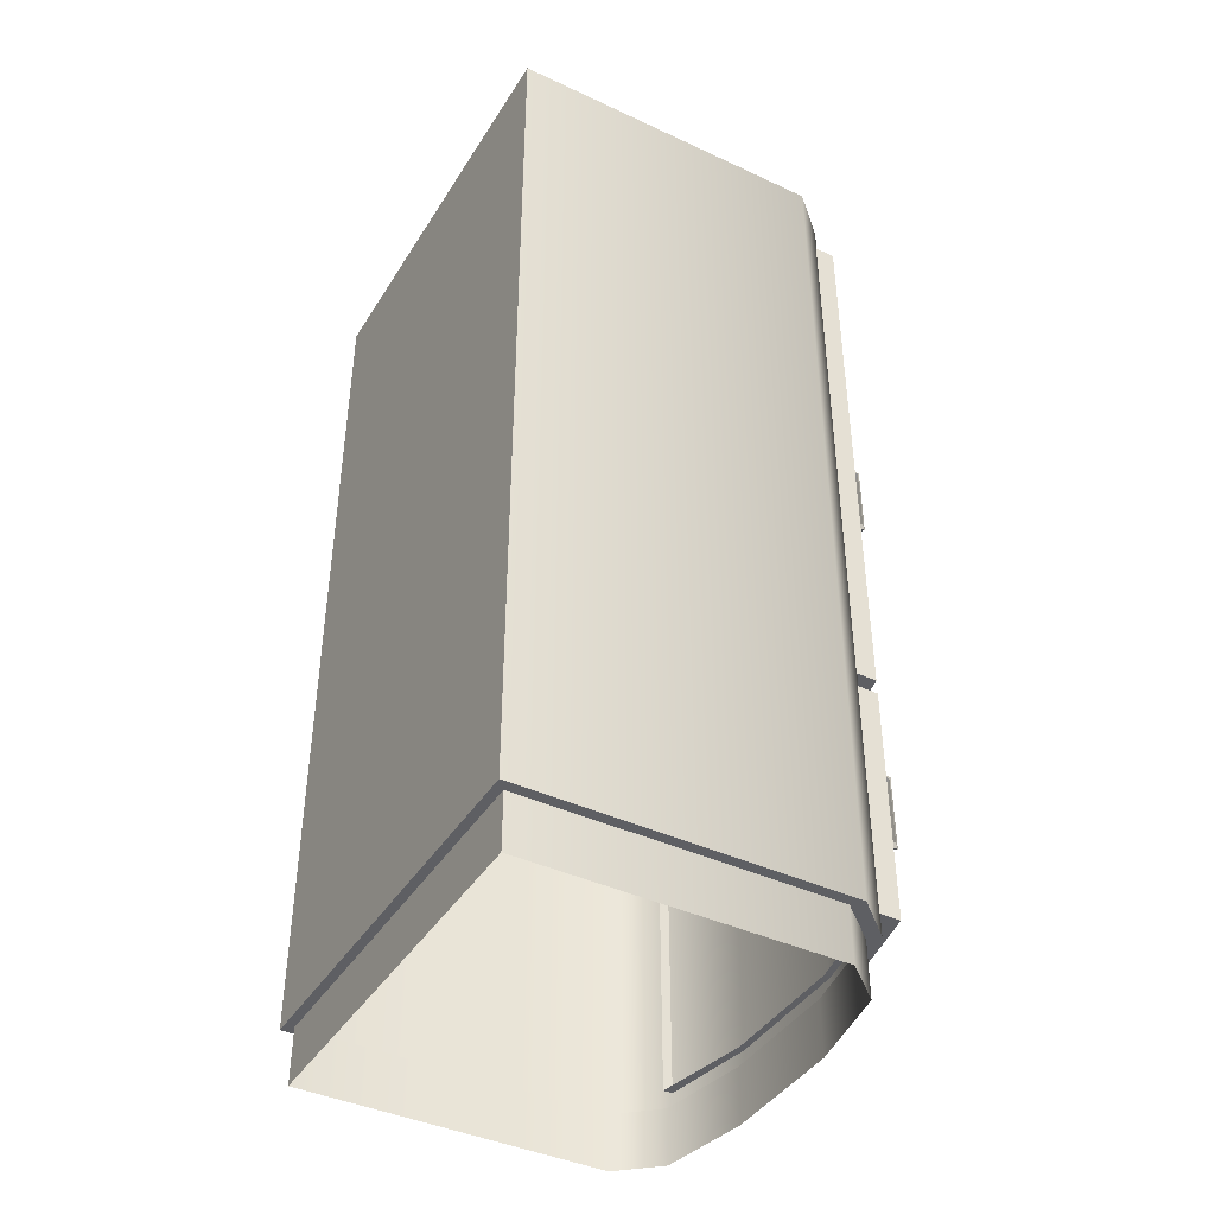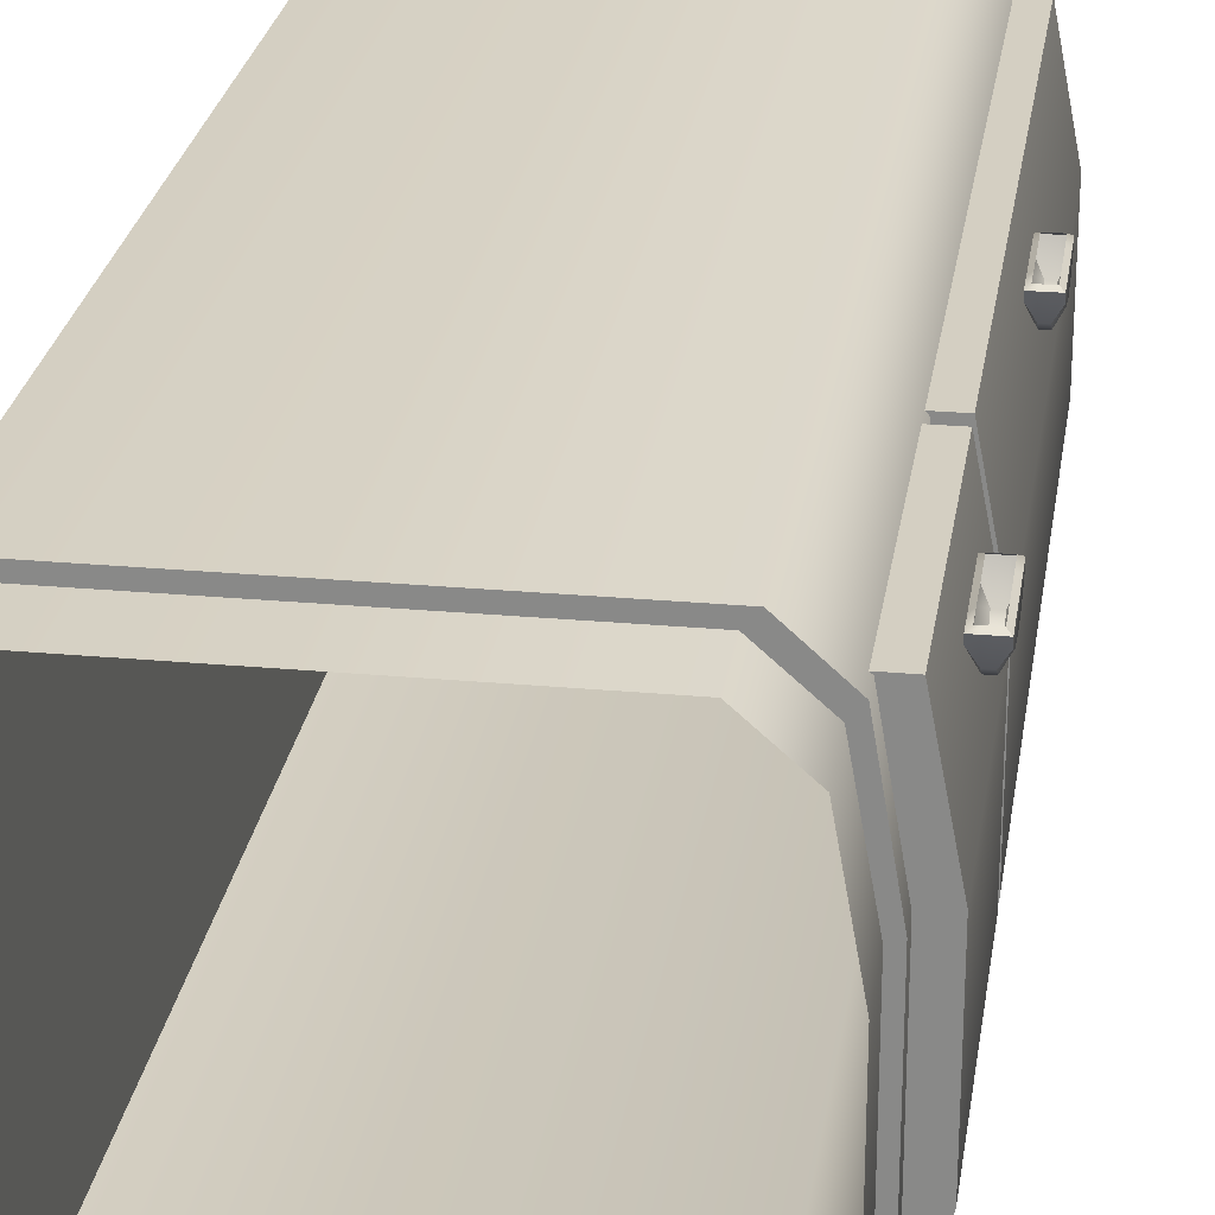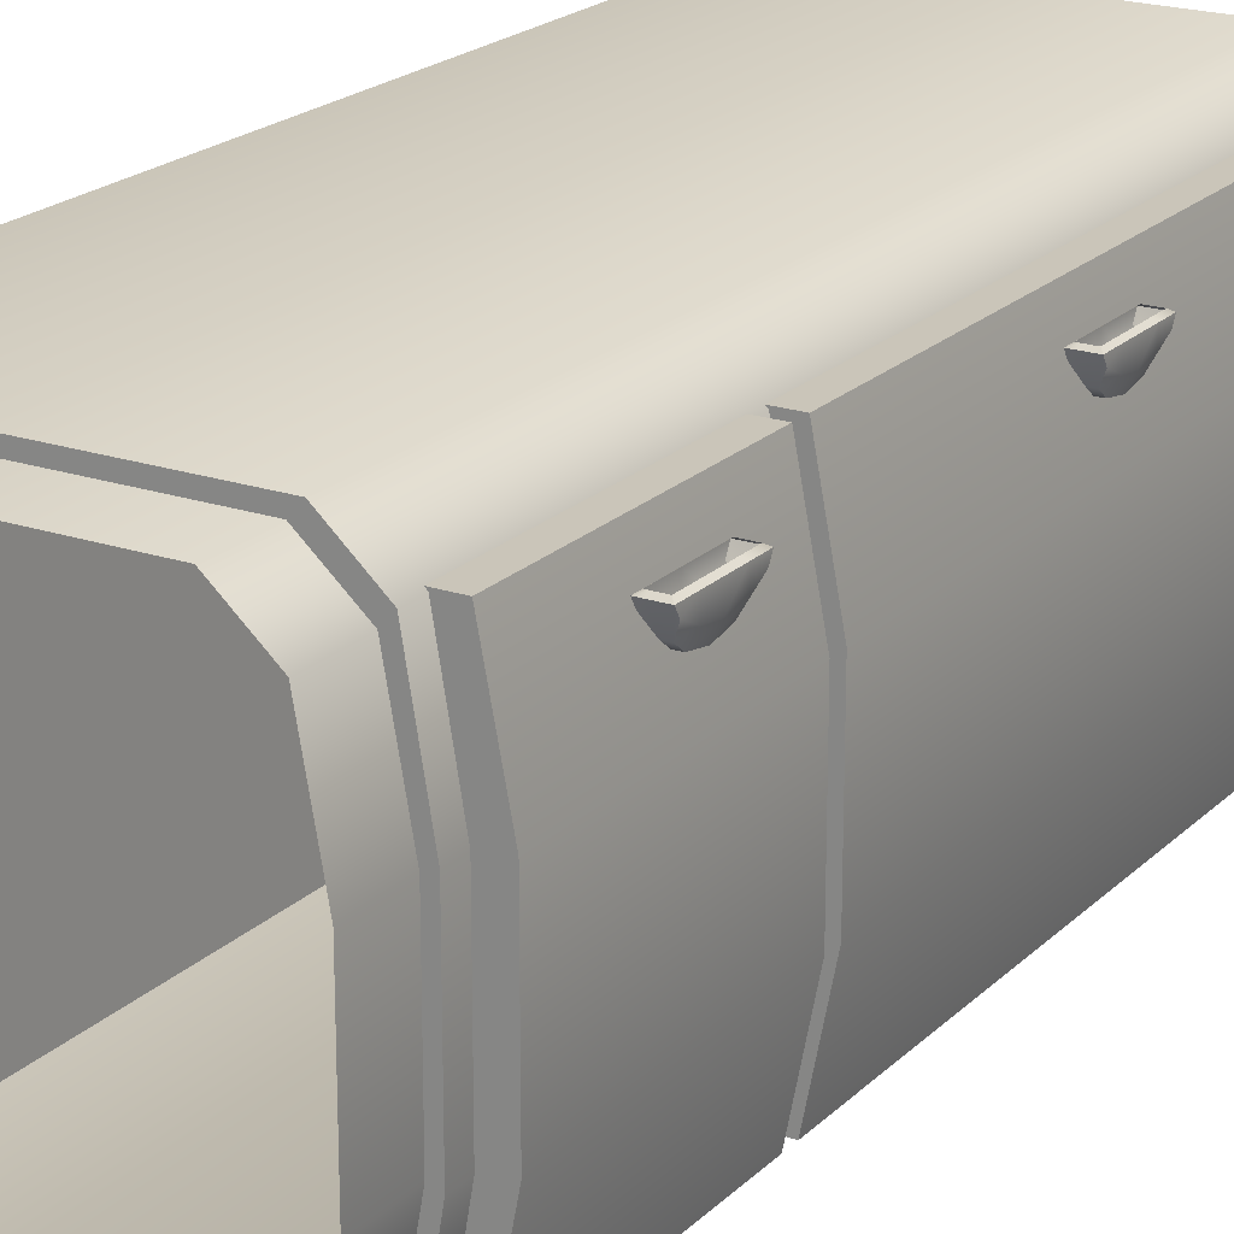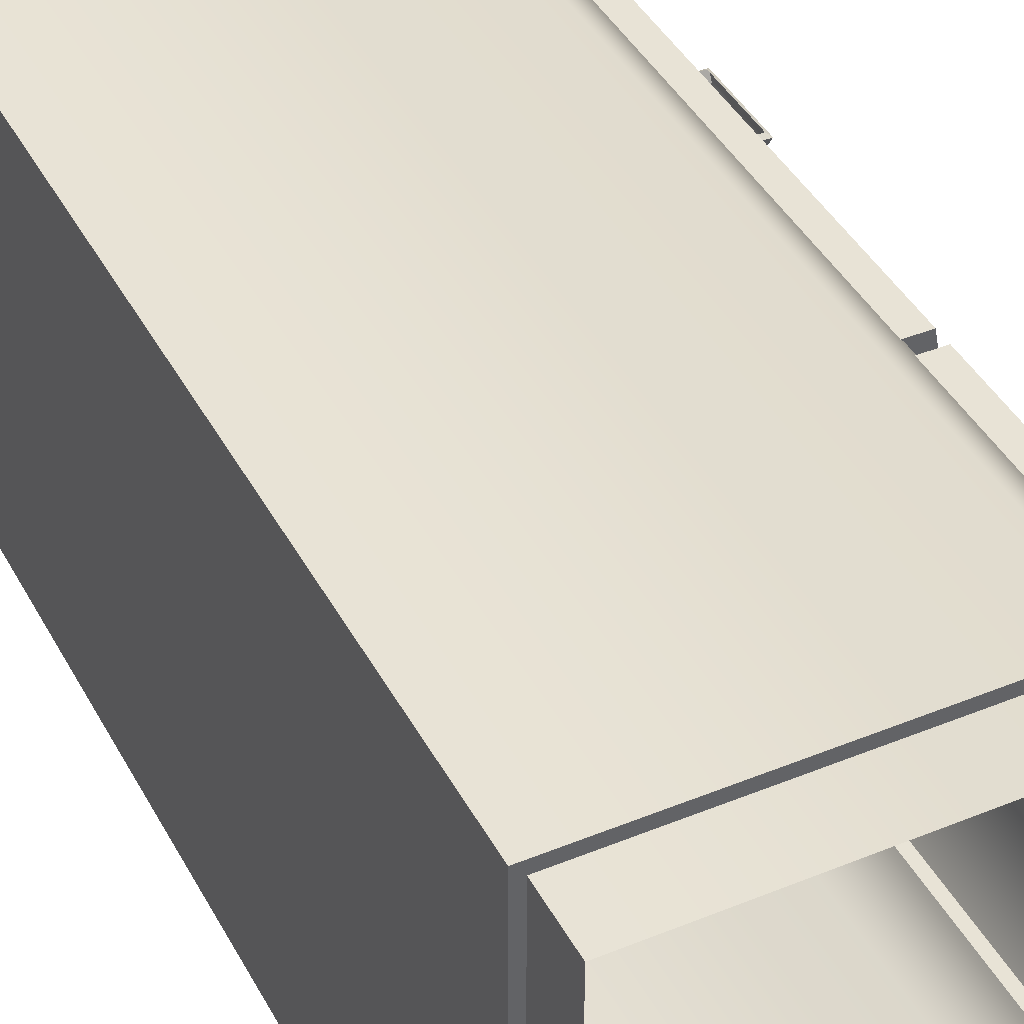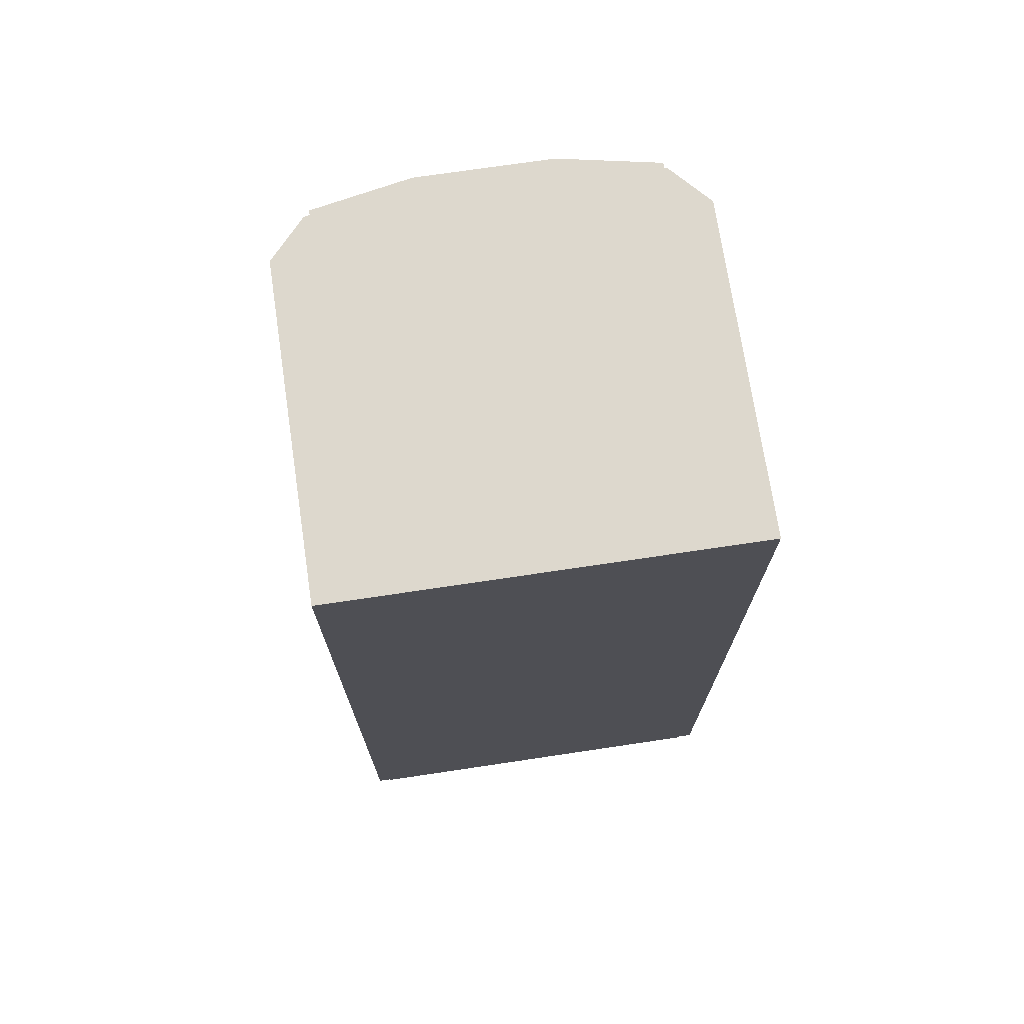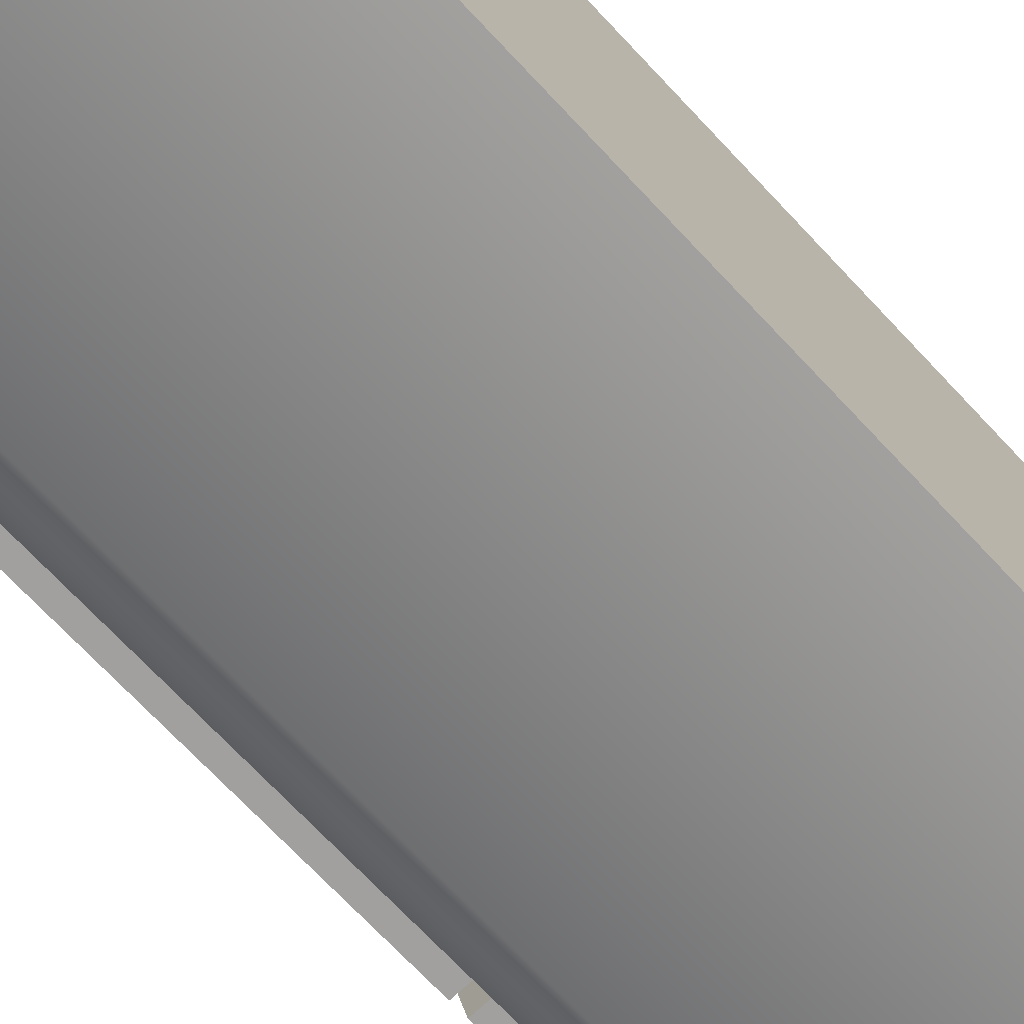
<metadata>
{"format":"obj","ext":"obj","renderer":"f3d","projection":"perspective","resolution":1024,"background":"white","views":[{"elev":-41.4,"azim":-29.4,"up":"+Y"},{"elev":25.5,"azim":8.4,"up":"+Z"},{"elev":20.7,"azim":31.5,"up":"+Z"},{"elev":41.6,"azim":-26.3,"up":"+Z"},{"elev":72.3,"azim":-98.5,"up":"+Y"},{"elev":-71.9,"azim":-136.7,"up":"+Z"}]}
</metadata>
<code>
g Kuehlschrank
v 0 3.002 0
v 0 3.002 -1.302
v 0 0.1796 0
v 0 0.1796 -1.302
v 0.02914 0 -1.269
v 0.02914 0 -0.03299
v 0.02914 0.1796 -1.269
v 1.041 3.002 -0.4341
v 1.041 3.002 -0.8682
v 0.02914 0.1796 -0.03299
v 0 3.002 -0.4341
v 0 3.002 -0.8682
v 1.223 3.002 -0.8682
v 1.223 3.002 -0.4341
v 1.223 0.1796 -0.8682
v 1.223 0.1796 -0.4341
v 0 0.1796 -0.4341
v 0 0.1796 -0.8682
v 0.02914 0 -0.8572
v 0.02914 0 -0.4451
v 1.194 0 -0.4451
v 1.194 0 -0.8572
v 1.194 0.1796 -0.8572
v 1.194 0.1796 -0.4451
v 0.02914 0.1796 -0.4451
v 0.02914 0.1796 -0.8572
v 1.041 3.002 0
v 1.168 3.002 -0.114
v 1.168 3.002 -1.188
v 1.041 3.002 -1.302
v 1.168 0.1796 -1.188
v 1.041 0.1796 -1.302
v 1.168 0.1796 -0.114
v 1.041 0.1796 0
v 1.012 0 -1.269
v 1.14 0 -1.156
v 1.012 0.1796 -1.269
v 1.14 0.1796 -1.156
v 1.14 0 -0.146
v 1.012 0 -0.03299
v 1.012 0.1796 -0.03299
v 1.14 0.1796 -0.146
v 1.266 0.572 -0.1949
v 1.266 0.7938 -0.1949
v 1.255 0.5743 -0.2261
v 1.255 0.7927 -0.2261
v 1.308 0.572 -0.1949
v 1.308 0.7938 -0.1949
v 1.318 0.5743 -0.2261
v 1.318 0.7927 -0.2261
v 1.297 0.5935 -0.2667
v 1.276 0.5935 -0.2667
v 1.276 0.7744 -0.2667
v 1.297 0.7744 -0.2667
v 1.276 0.572 -0.1949
v 1.297 0.572 -0.1949
v 1.297 0.7938 -0.1949
v 1.276 0.7938 -0.1949
v 1.255 0.56 -0.2022
v 1.255 0.8057 -0.2022
v 1.318 0.8057 -0.2022
v 1.318 0.56 -0.2022
v 1.297 0.56 -0.2022
v 1.276 0.8057 -0.2022
v 1.276 0.56 -0.2022
v 1.297 0.8057 -0.2022
v 1.255 0.6215 -0.2022
v 1.255 0.6829 -0.2022
v 1.255 0.7443 -0.2022
v 1.255 0.7443 -0.2482
v 1.255 0.6829 -0.2581
v 1.255 0.6215 -0.2482
v 1.318 0.7443 -0.2482
v 1.318 0.6829 -0.2581
v 1.318 0.6215 -0.2482
v 1.318 0.7443 -0.2022
v 1.318 0.6829 -0.2022
v 1.318 0.6215 -0.2022
v 1.276 0.7443 -0.2885
v 1.276 0.6829 -0.2994
v 1.276 0.6215 -0.2885
v 1.297 0.7443 -0.2885
v 1.297 0.6829 -0.2994
v 1.297 0.6215 -0.2885
v 1.266 0.6274 -0.1949
v 1.266 0.6829 -0.1949
v 1.266 0.7383 -0.1949
v 1.308 0.7383 -0.1949
v 1.308 0.6829 -0.1949
v 1.308 0.6274 -0.1949
v 1.266 1.771 -0.1949
v 1.266 1.993 -0.1949
v 1.255 1.774 -0.2261
v 1.255 1.992 -0.2261
v 1.308 1.771 -0.1949
v 1.308 1.993 -0.1949
v 1.318 1.774 -0.2261
v 1.318 1.992 -0.2261
v 1.297 1.793 -0.2667
v 1.276 1.793 -0.2667
v 1.276 1.974 -0.2667
v 1.297 1.974 -0.2667
v 1.276 1.771 -0.1949
v 1.297 1.771 -0.1949
v 1.297 1.993 -0.1949
v 1.276 1.993 -0.1949
v 1.255 1.76 -0.2022
v 1.255 2.005 -0.2022
v 1.318 2.005 -0.2022
v 1.318 1.76 -0.2022
v 1.297 1.76 -0.2022
v 1.276 2.005 -0.2022
v 1.276 1.76 -0.2022
v 1.297 2.005 -0.2022
v 1.255 1.821 -0.2022
v 1.255 1.882 -0.2022
v 1.255 1.944 -0.2022
v 1.255 1.944 -0.2482
v 1.255 1.882 -0.2581
v 1.255 1.821 -0.2482
v 1.318 1.944 -0.2482
v 1.318 1.882 -0.2581
v 1.318 1.821 -0.2482
v 1.318 1.944 -0.2022
v 1.318 1.882 -0.2022
v 1.318 1.821 -0.2022
v 1.276 1.944 -0.2885
v 1.276 1.882 -0.2994
v 1.276 1.821 -0.2885
v 1.297 1.944 -0.2885
v 1.297 1.882 -0.2994
v 1.297 1.821 -0.2885
v 1.266 1.827 -0.1949
v 1.266 1.882 -0.1949
v 1.266 1.938 -0.1949
v 1.308 1.938 -0.1949
v 1.308 1.882 -0.1949
v 1.308 1.827 -0.1949
v 1.292 1.007 -0.8567
v 1.292 1.007 -0.4258
v 1.292 0.2455 -0.8567
v 1.292 0.2455 -0.4258
v 1.23 1.007 -0.108
v 1.23 1.007 -1.174
v 1.23 0.2455 -1.174
v 1.23 0.2455 -0.108
v 1.201 1.007 -0.8567
v 1.201 1.007 -0.4258
v 1.201 0.2455 -0.8567
v 1.201 0.2455 -0.4258
v 1.139 1.007 -0.108
v 1.139 1.007 -1.174
v 1.139 0.2455 -1.174
v 1.139 0.2455 -0.108
v 1.292 2.918 -0.8567
v 1.292 2.918 -0.4258
v 1.292 1.054 -0.8567
v 1.292 1.054 -0.4258
v 1.23 2.918 -0.108
v 1.23 2.918 -1.174
v 1.23 1.054 -1.174
v 1.23 1.054 -0.108
v 1.201 2.918 -0.8567
v 1.201 2.918 -0.4258
v 1.201 1.054 -0.8567
v 1.201 1.054 -0.4258
v 1.139 2.918 -0.108
v 1.139 2.918 -1.174
v 1.139 1.054 -1.174
v 1.139 1.054 -0.108
f 18 12 2 4
f 31 29 13 15
f 9 13 29 30
f 34 27 1 3
f 4 2 30 32
f 5 7 37 35
f 18 4 7 26
f 12 9 30 2
f 21 24 42 39
f 36 38 23 22
f 19 26 7 5
f 31 15 23 38
f 34 3 10 41
f 16 33 42 24
f 15 16 24 23
f 6 10 25 20
f 20 25 26 19
f 40 41 10 6
f 22 23 24 21
f 3 17 25 10
f 17 18 26 25
f 16 14 28 33
f 8 14 13 9
f 4 32 37 7
f 15 13 14 16
f 3 1 11 17
f 17 11 12 18
f 42 33 34 41
f 29 31 32 30
f 27 34 33 28
f 38 36 35 37
f 41 40 39 42
f 31 38 37 32
f 27 28 14 8
f 1 27 8 11
f 11 8 9 12
f 69 60 46 70
f 82 54 50 73
f 73 50 61 76
f 51 49 62 63
f 53 46 60 64
f 50 54 66 61
f 54 53 64 66
f 45 52 65 59
f 52 51 63 65
f 70 46 53 79
f 79 53 54 82
f 87 44 60 69
f 90 47 62 78
f 47 56 63 62
f 44 58 64 60
f 55 43 59 65
f 56 55 65 63
f 57 48 61 66
f 58 57 66 64
f 48 88 76 61
f 88 89 77 76
f 89 90 78 77
f 43 85 67 59
f 85 86 68 67
f 86 87 69 68
f 52 81 84 51
f 81 80 83 84
f 80 79 82 83
f 45 72 81 52
f 72 71 80 81
f 71 70 79 80
f 49 75 78 62
f 75 74 77 78
f 74 73 76 77
f 51 84 75 49
f 84 83 74 75
f 83 82 73 74
f 59 67 72 45
f 67 68 71 72
f 68 69 70 71
f 117 108 94 118
f 130 102 98 121
f 121 98 109 124
f 99 97 110 111
f 101 94 108 112
f 98 102 114 109
f 102 101 112 114
f 93 100 113 107
f 100 99 111 113
f 118 94 101 127
f 127 101 102 130
f 135 92 108 117
f 138 95 110 126
f 95 104 111 110
f 92 106 112 108
f 103 91 107 113
f 104 103 113 111
f 105 96 109 114
f 106 105 114 112
f 96 136 124 109
f 136 137 125 124
f 137 138 126 125
f 91 133 115 107
f 133 134 116 115
f 134 135 117 116
f 100 129 132 99
f 129 128 131 132
f 128 127 130 131
f 93 120 129 100
f 120 119 128 129
f 119 118 127 128
f 97 123 126 110
f 123 122 125 126
f 122 121 124 125
f 99 132 123 97
f 132 131 122 123
f 131 130 121 122
f 107 115 120 93
f 115 116 119 120
f 116 117 118 119
f 145 144 139 141
f 142 140 143 146
f 141 139 140 142
f 141 142 150 149
f 145 141 149 153
f 143 140 148 151
f 142 146 154 150
f 140 139 147 148
f 139 144 152 147
f 144 145 153 152
f 143 151 154 146
f 161 160 155 157
f 158 156 159 162
f 157 155 156 158
f 157 158 166 165
f 161 157 165 169
f 159 156 164 167
f 158 162 170 166
f 156 155 163 164
f 155 160 168 163
f 160 161 169 168
f 159 167 170 162

</code>
